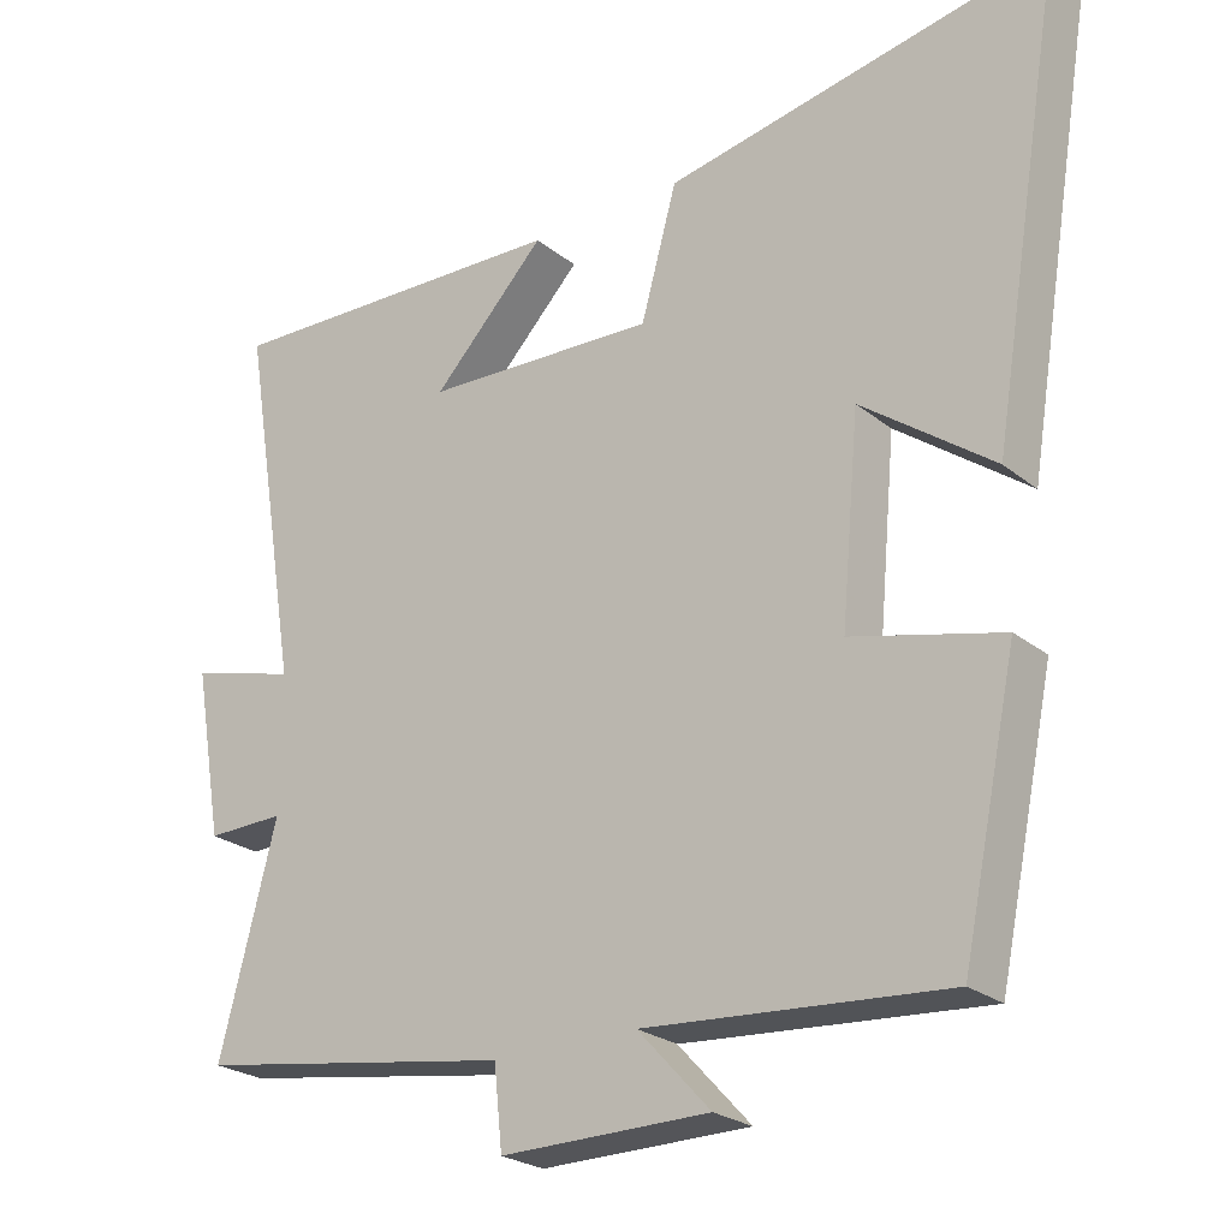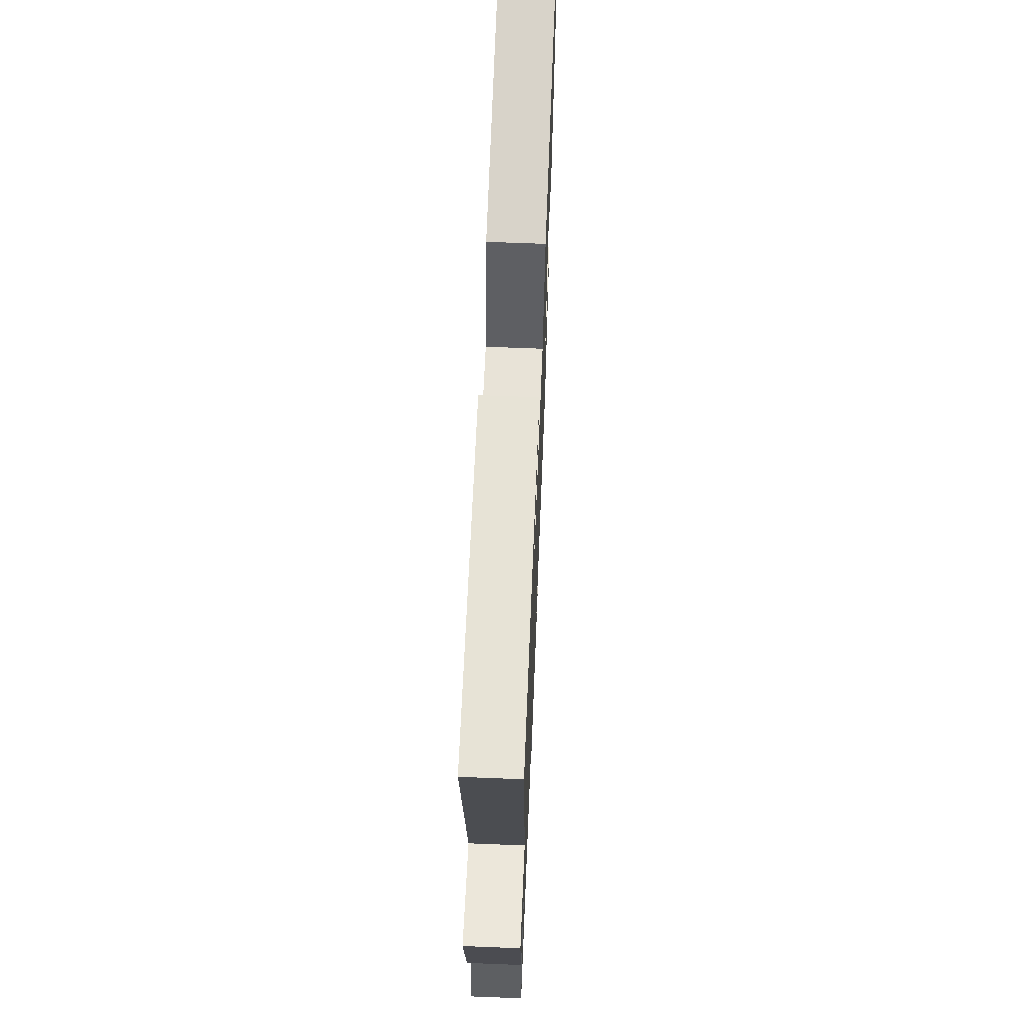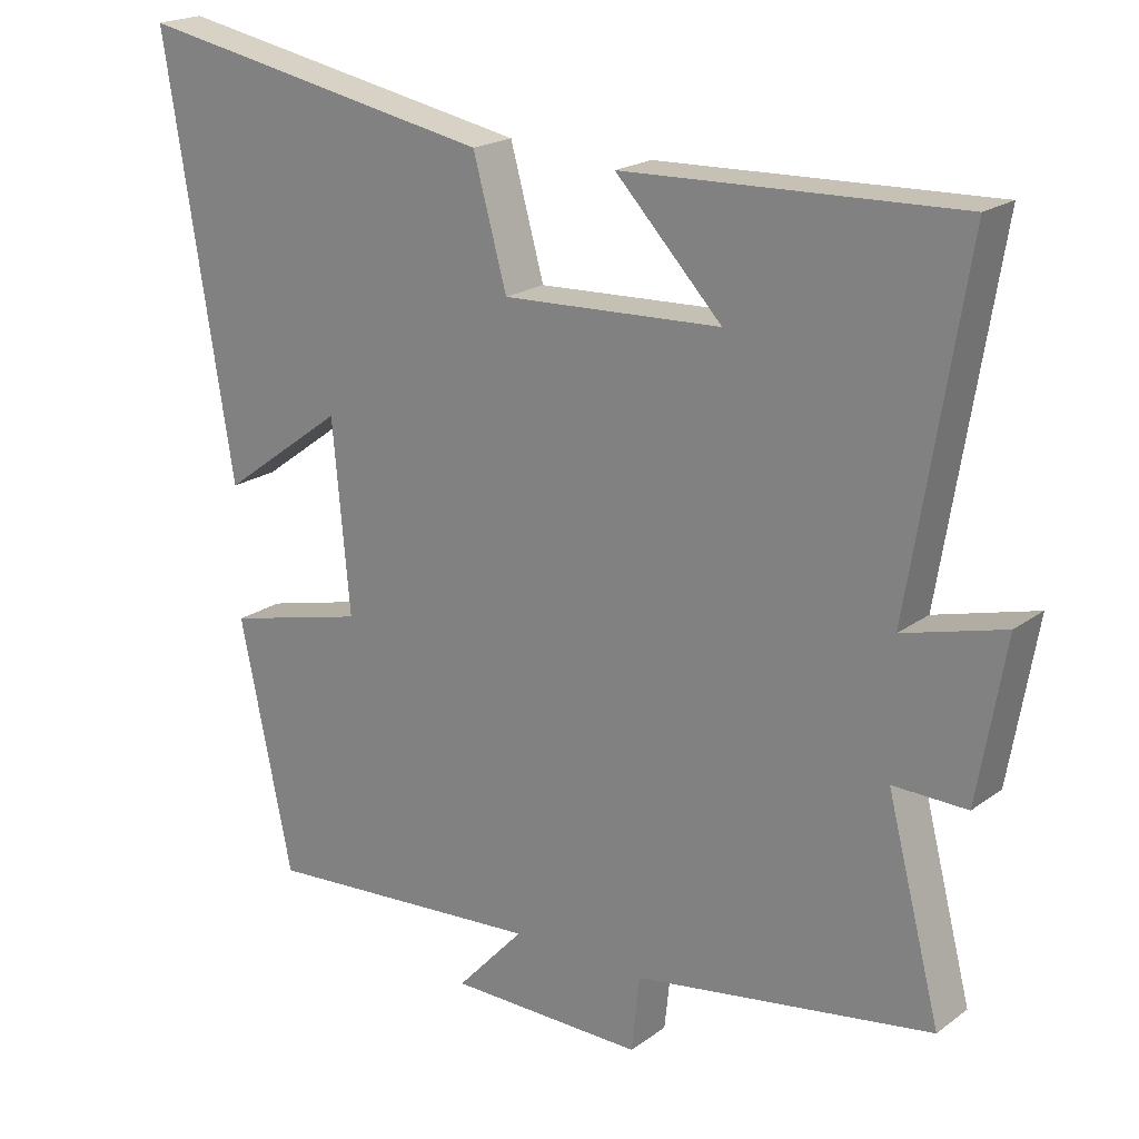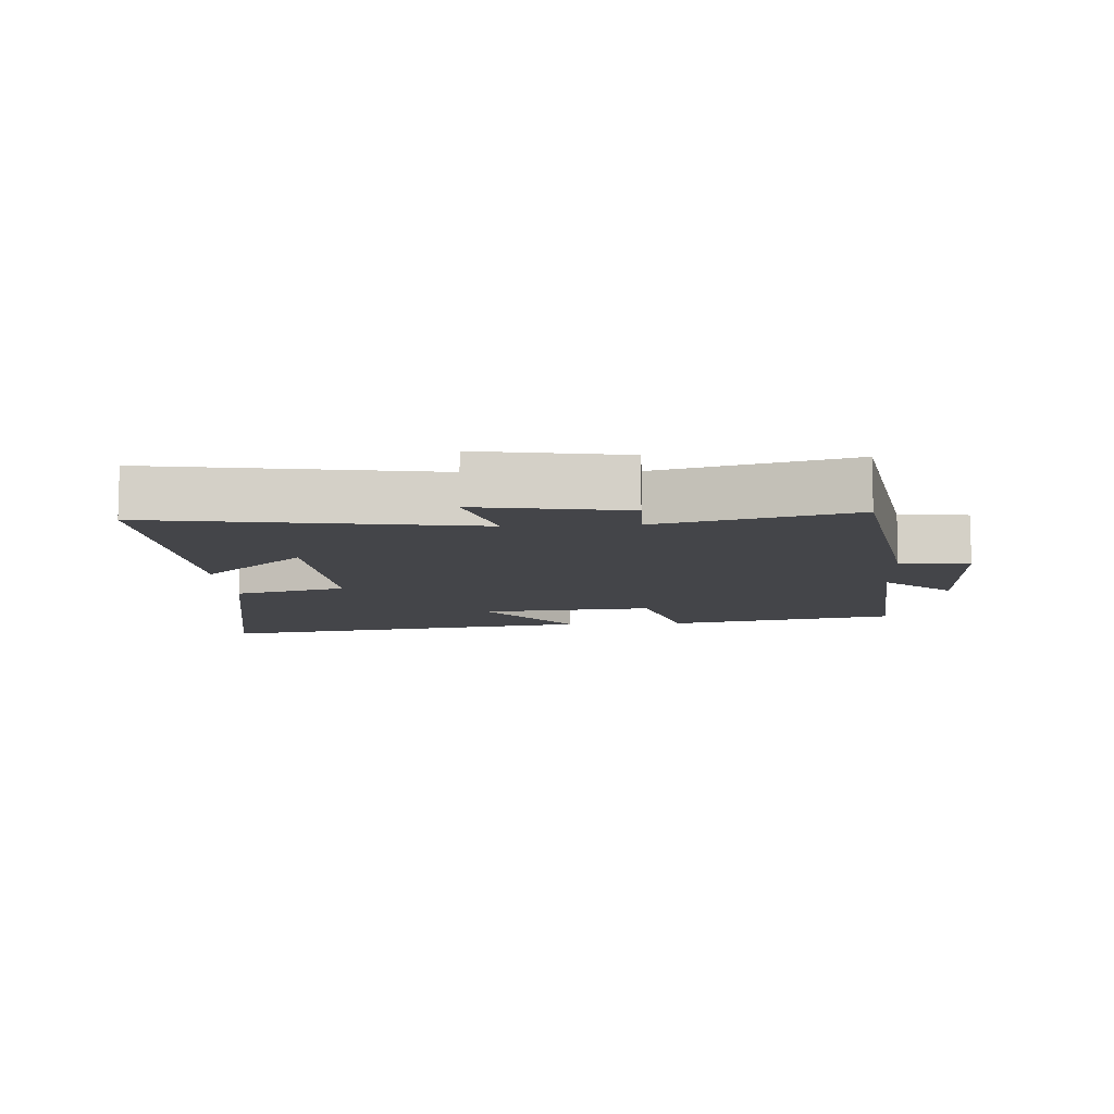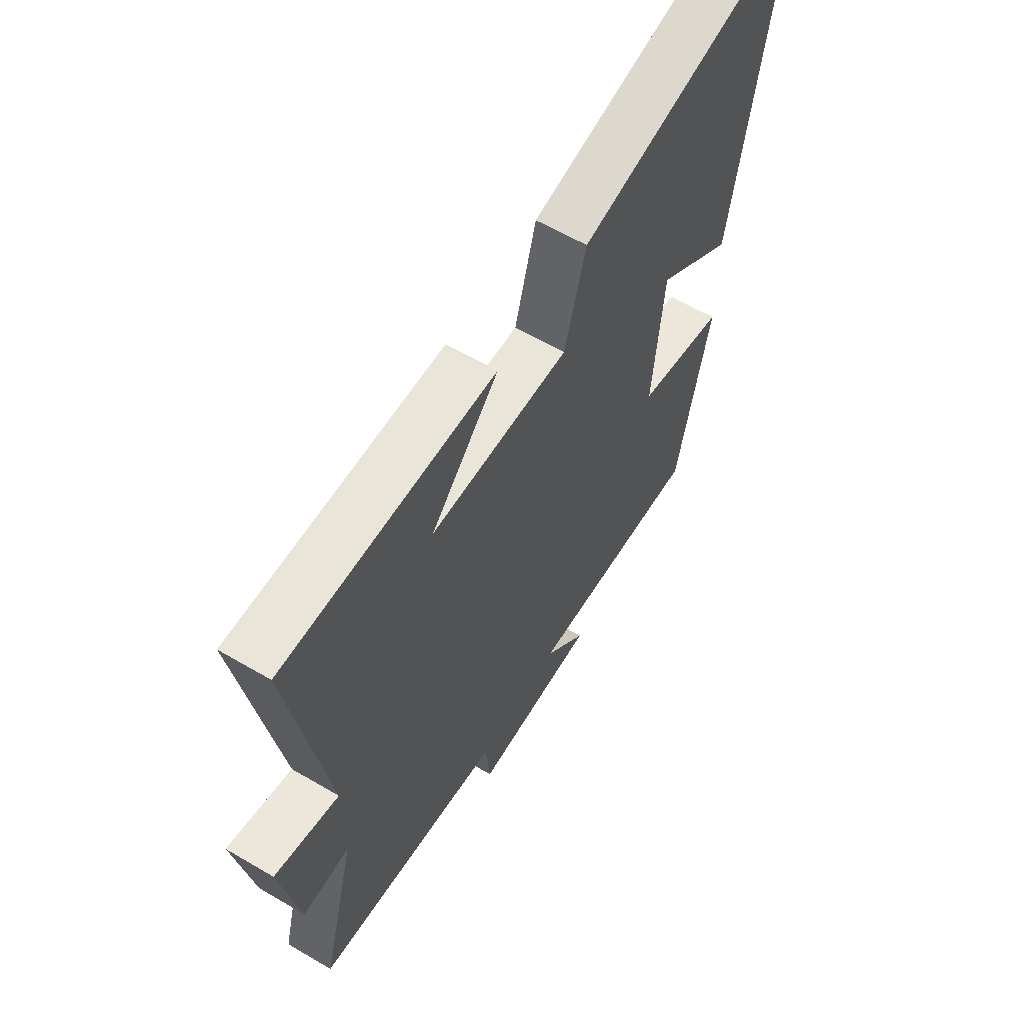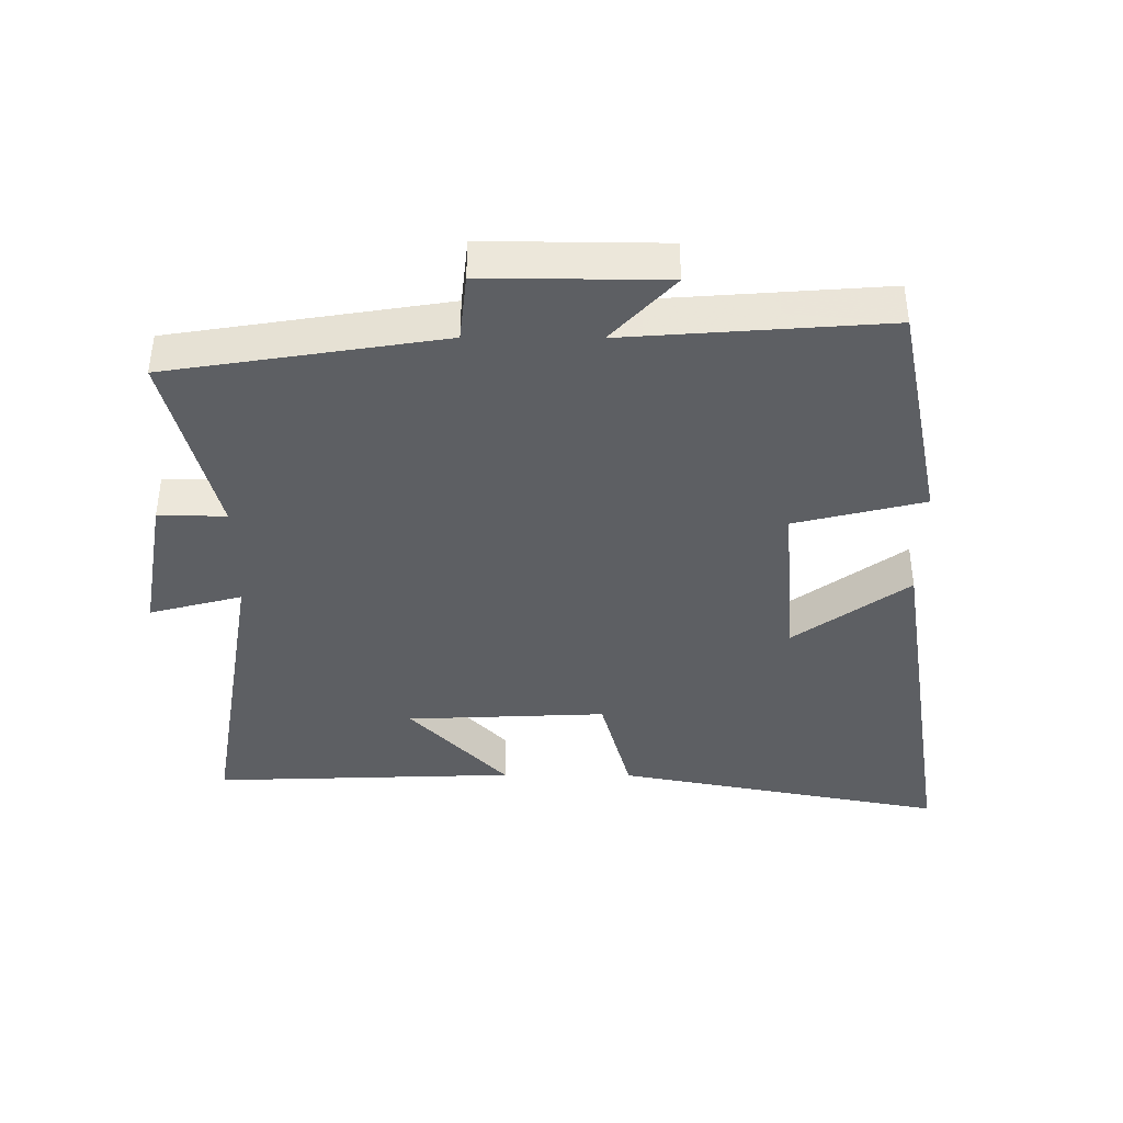
<metadata>
{"format":"obj","ext":"obj","renderer":"f3d","projection":"perspective","resolution":1024,"background":"white","views":[{"elev":-24.4,"azim":-142.2,"up":"+Z"},{"elev":64.9,"azim":92.3,"up":"+Z"},{"elev":20.2,"azim":37.5,"up":"+Z"},{"elev":-9.0,"azim":93.6,"up":"+Y"},{"elev":60.9,"azim":120.9,"up":"+Z"},{"elev":-40.2,"azim":179.7,"up":"+Y"}]}
</metadata>
<code>
v -0.427 0.07 -0.53
v -0.5 0.07 -0.181
v -0.303 0.07 -0.132
v -0.327 0.07 0.132
v -0.5 0.07 0.005
v -0.596 0.07 0.595
v -0.091 0.07 0.5
v -0.044 0.07 0.33
v 0.262 0.07 0.344
v 0.113 0.07 0.5
v 0.578 0.07 0.517
v 0.5 0.07 0.038
v 0.641 0.07 0.076
v 0.603 0.07 -0.146
v 0.5 0.07 -0.144
v 0.575 0.07 -0.433
v 0.158 0.07 -0.5
v 0.147 0.07 -0.605
v -0.127 0.07 -0.603
v -0.032 0.07 -0.5
v -0.427 0 -0.53
v -0.5 0 -0.181
v -0.303 0 -0.132
v -0.327 0 0.132
v -0.5 0 0.005
v -0.596 0 0.595
v -0.091 0 0.5
v -0.044 0 0.33
v 0.262 0 0.344
v 0.113 0 0.5
v 0.578 0 0.517
v 0.5 0 0.038
v 0.641 0 0.076
v 0.603 0 -0.146
v 0.5 0 -0.144
v 0.575 0 -0.433
v 0.158 0 -0.5
v 0.147 0 -0.605
v -0.127 0 -0.603
v -0.032 0 -0.5
f 17 18 19 20
f 15 16 17 20
f 15 20 1 2
f 12 13 14 15
f 12 15 2 3
f 9 10 11
f 9 11 12 3
f 6 7 8
f 4 5 6
f 4 6 8
f 3 4 8 9
f 40 39 38 37
f 40 37 36 35
f 22 21 40 35
f 35 34 33 32
f 23 22 35 32
f 31 30 29
f 23 32 31 29
f 28 27 26
f 26 25 24
f 28 26 24
f 29 28 24 23
f 1 21 22 2
f 2 22 23 3
f 3 23 24 4
f 4 24 25 5
f 5 25 26 6
f 6 26 27 7
f 7 27 28 8
f 8 28 29 9
f 9 29 30 10
f 10 30 31 11
f 11 31 32 12
f 12 32 33 13
f 13 33 34 14
f 14 34 35 15
f 15 35 36 16
f 16 36 37 17
f 17 37 38 18
f 18 38 39 19
f 19 39 40 20
f 20 40 21 1

</code>
